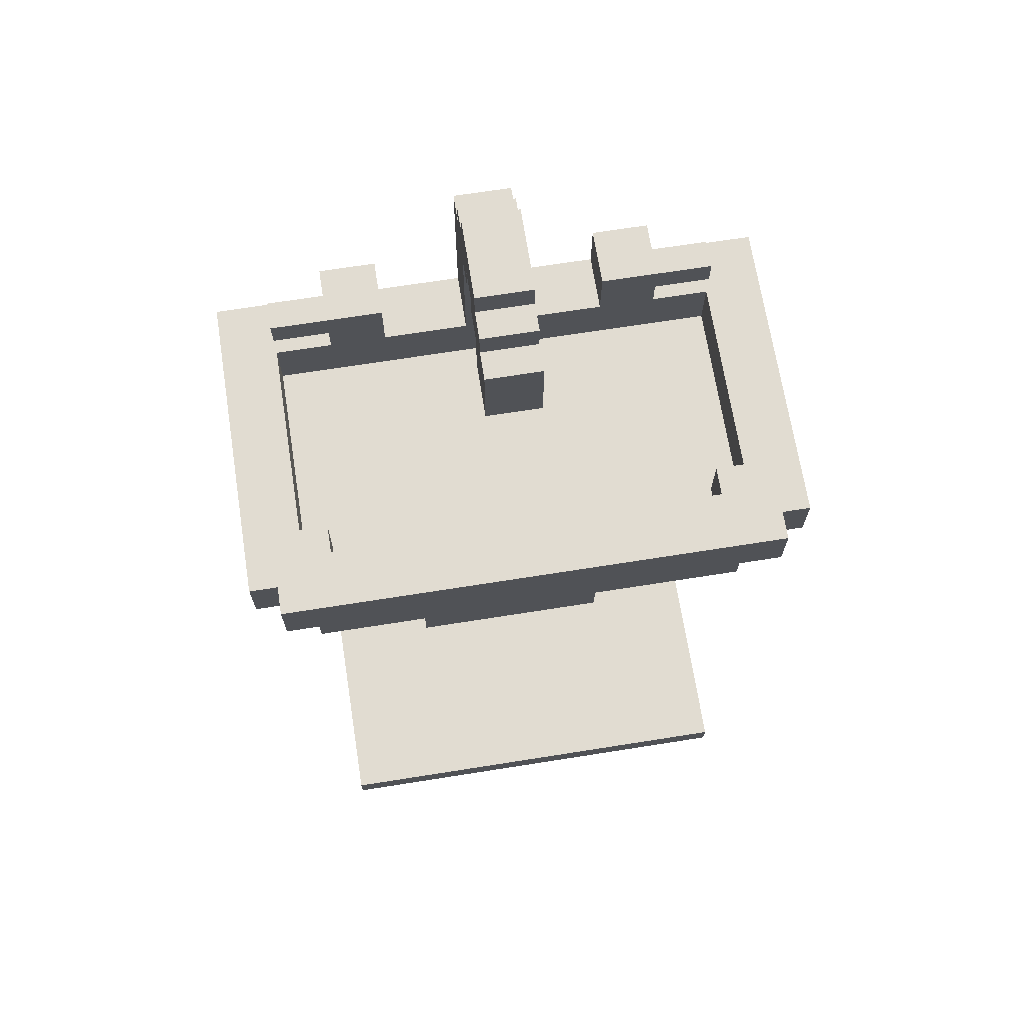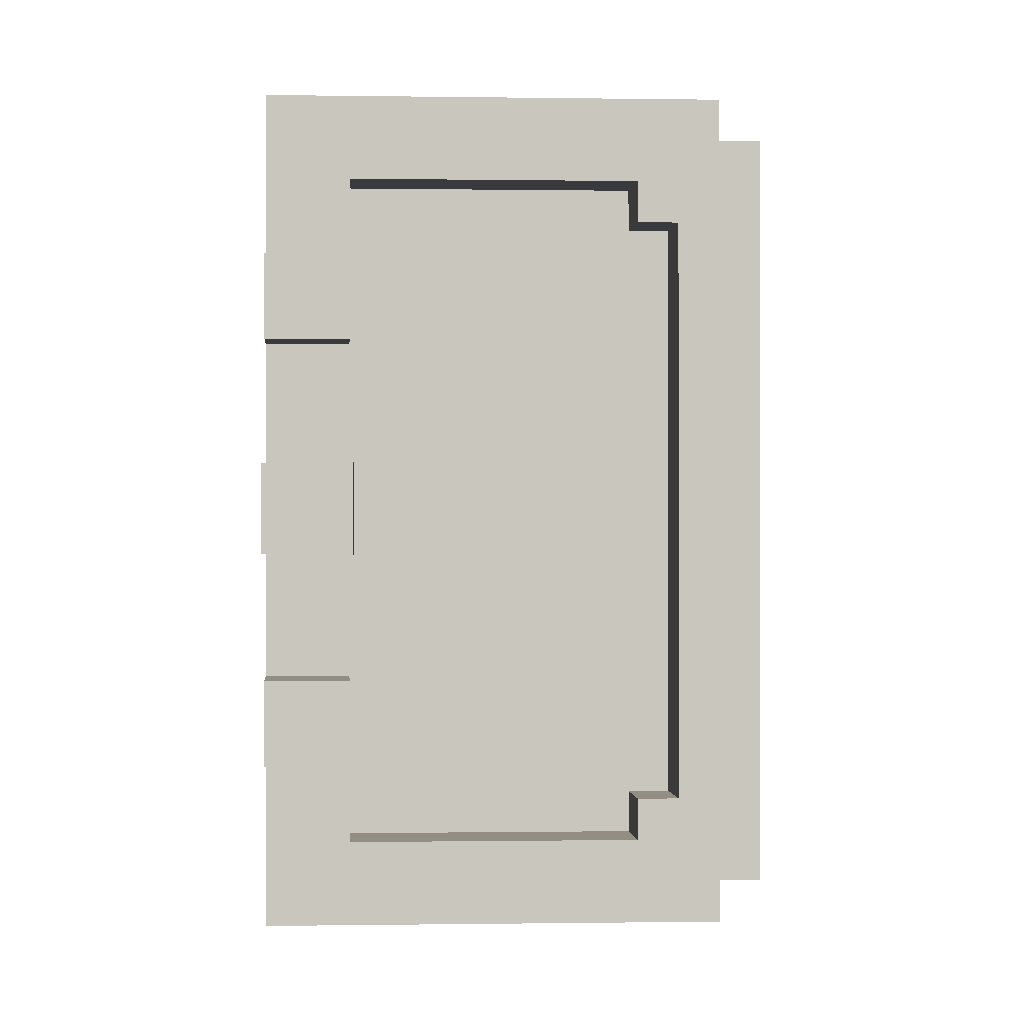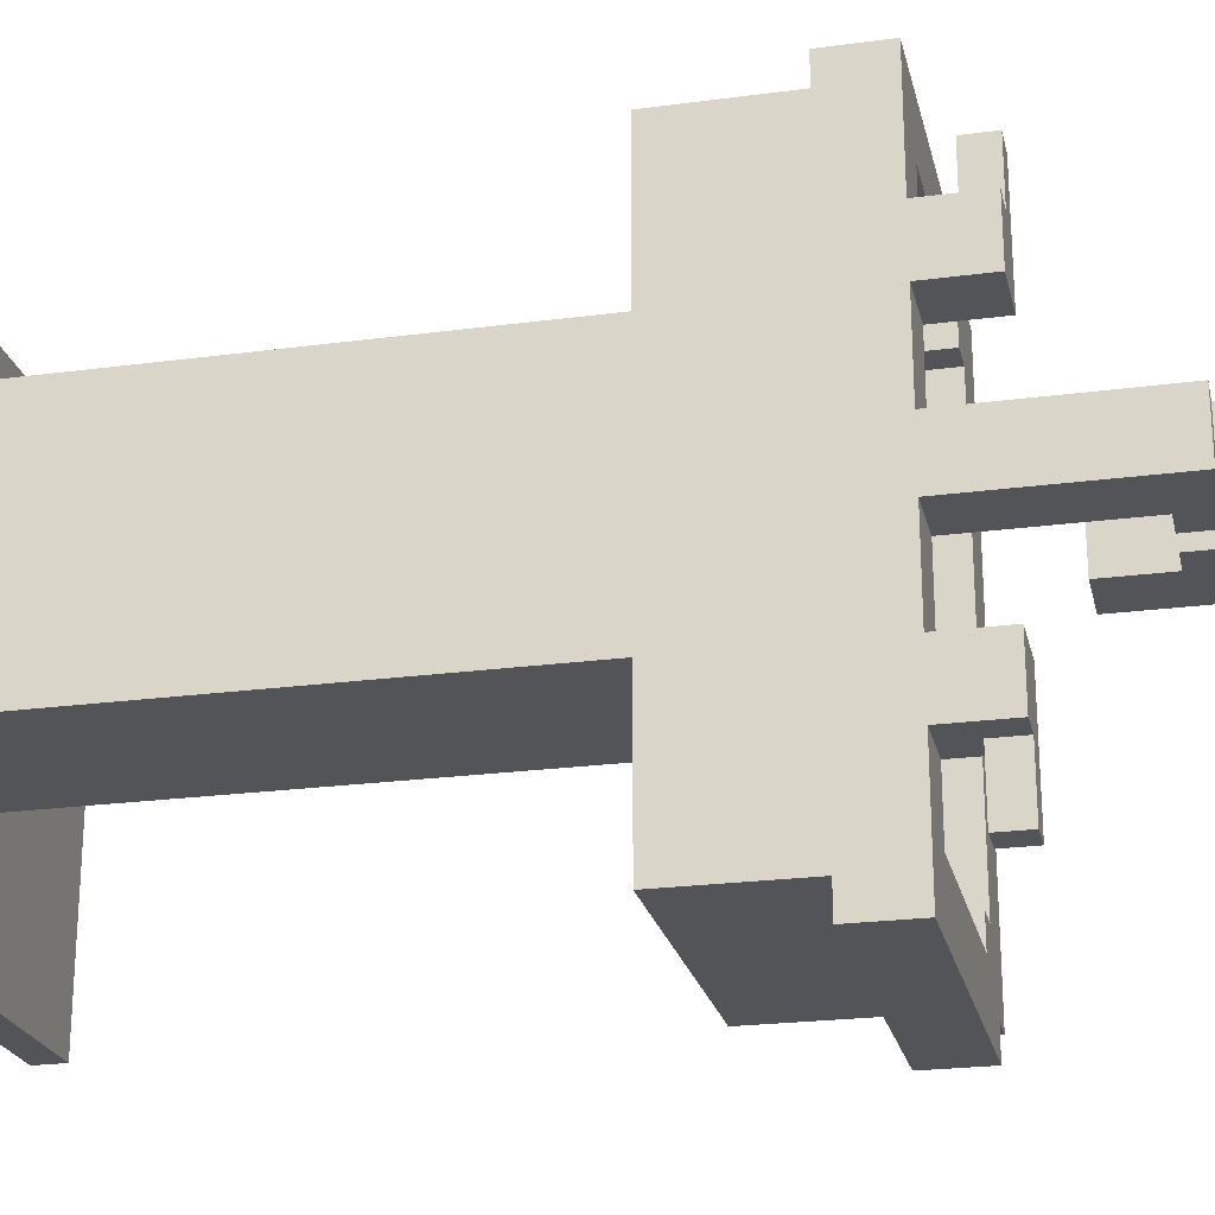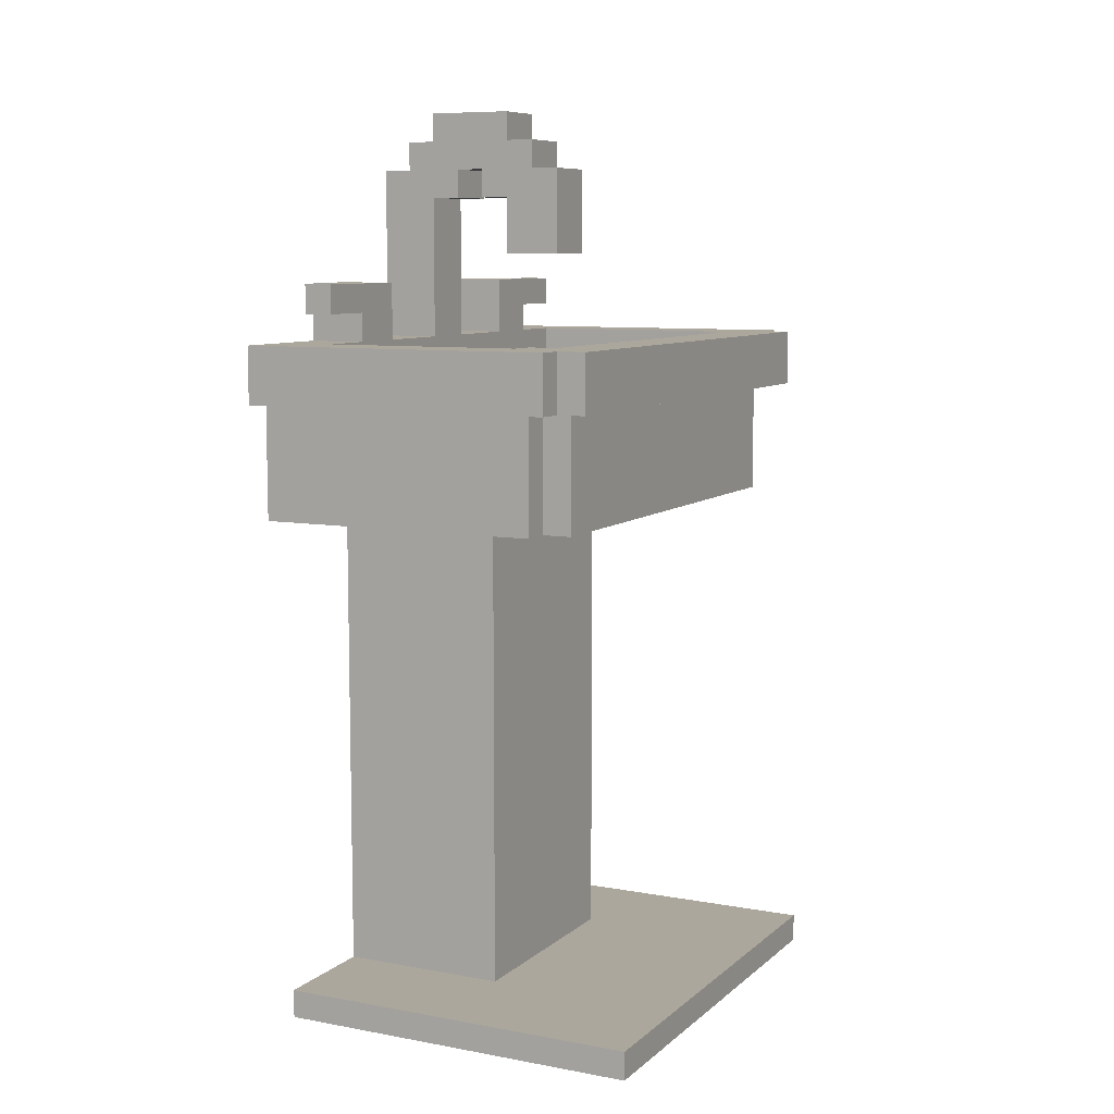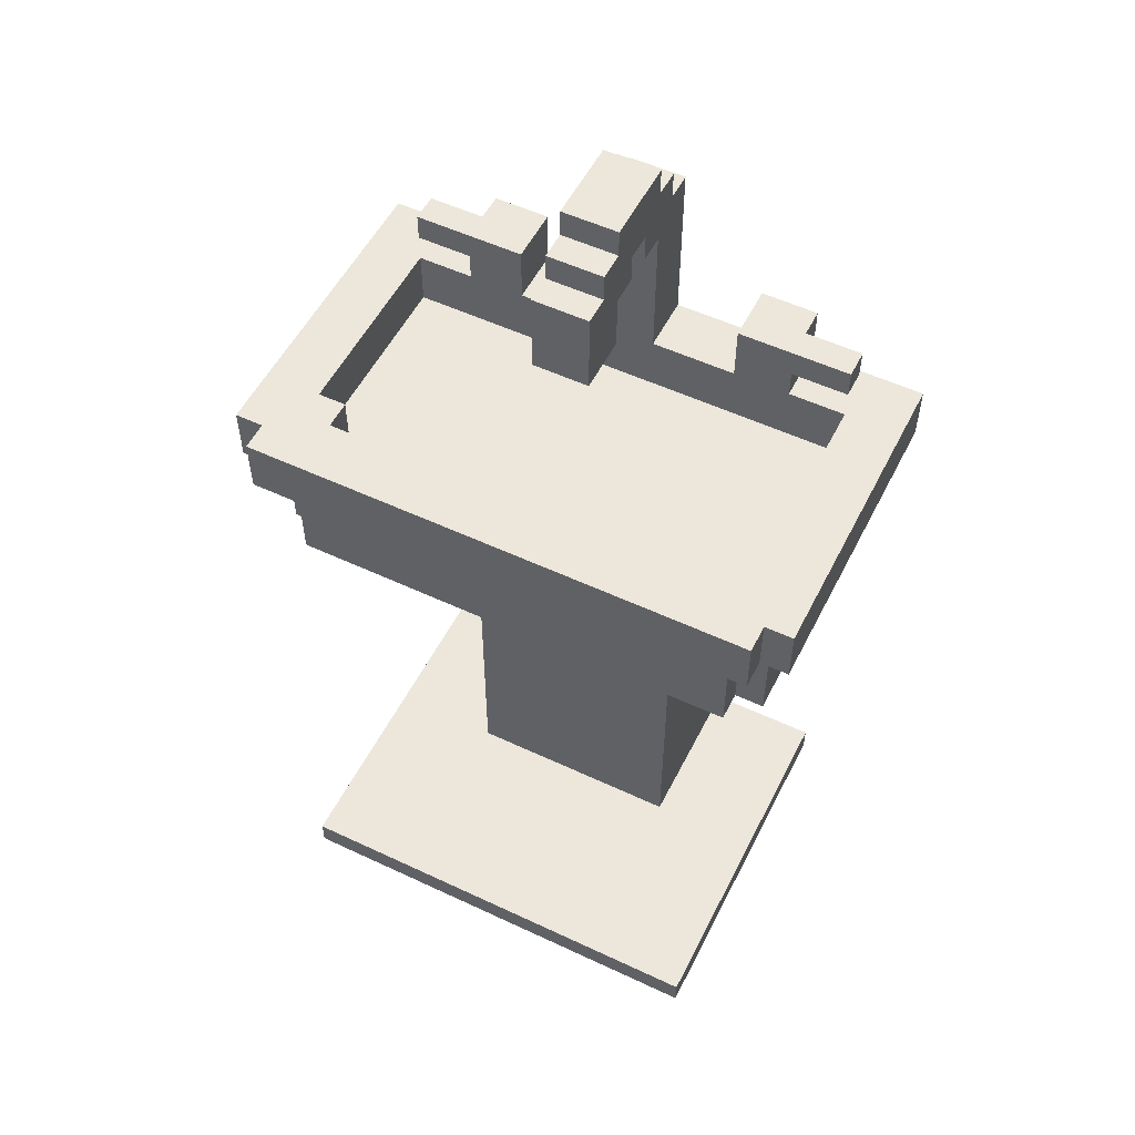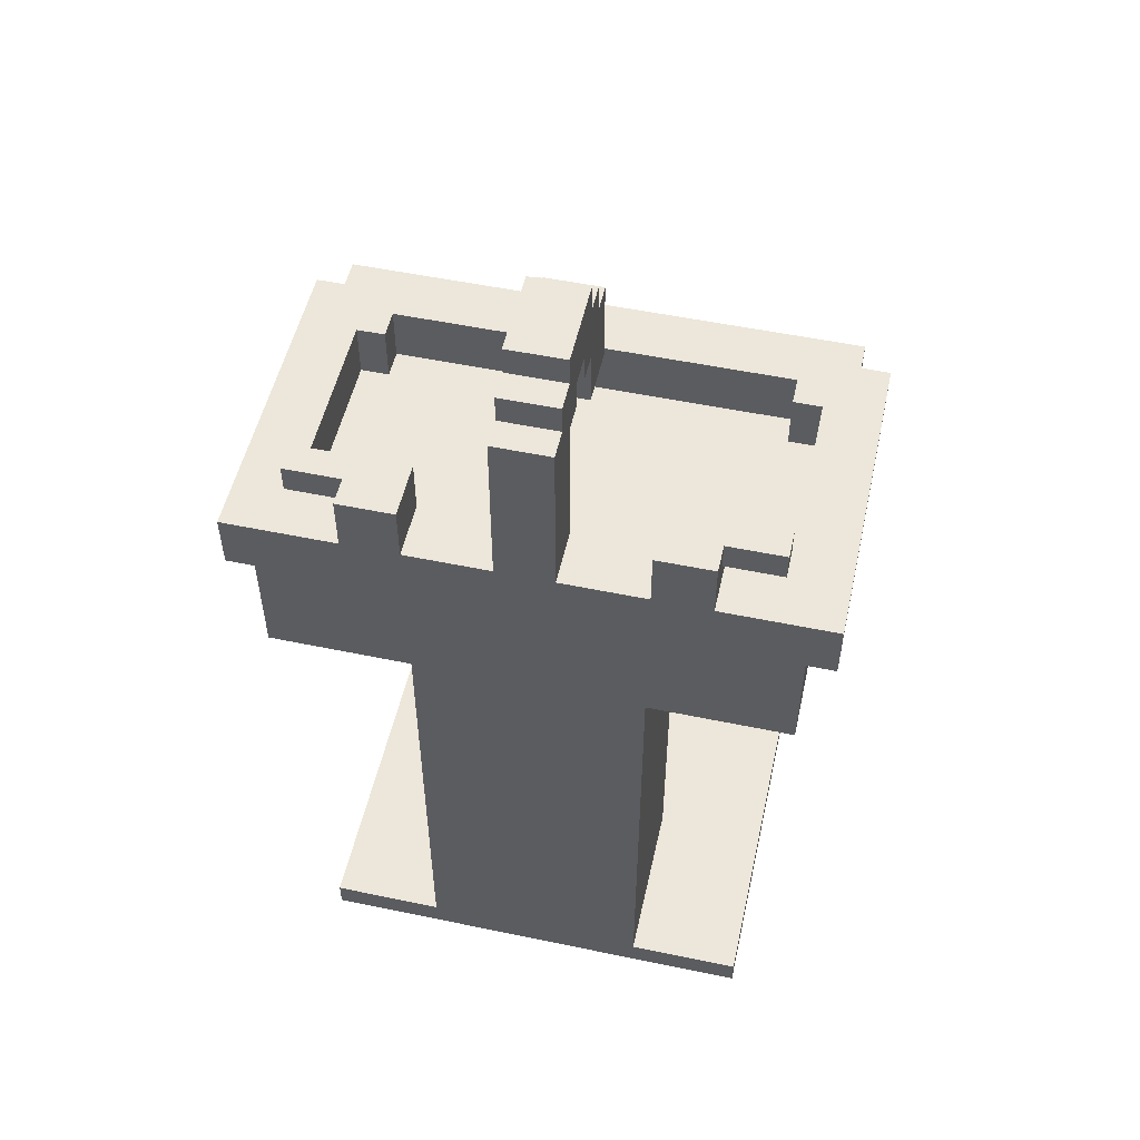
<metadata>
{"format":"obj","ext":"obj","renderer":"f3d","projection":"perspective","resolution":1024,"background":"white","views":[{"elev":69.2,"azim":-99.0,"up":"+Y"},{"elev":-0.3,"azim":176.0,"up":"+Z"},{"elev":-23.1,"azim":102.8,"up":"+Z"},{"elev":8.4,"azim":-153.4,"up":"+Y"},{"elev":54.1,"azim":-63.5,"up":"+Y"},{"elev":52.8,"azim":102.6,"up":"+Y"}]}
</metadata>
<code>
g sink
v -6.5 0 8
v -6.5 0 -8
v -6.5 1 8
v -6.5 1 -8
v -5.5 22 9
v -5.5 22 -9
v -5.5 24 9
v -5.5 24 -9
v -4.5 18 8
v -4.5 18 -8
v -4.5 22 10
v -4.5 22 9
v -4.5 22 8
v -4.5 22 -8
v -4.5 22 -9
v -4.5 22 -10
v -4.5 24 10
v -4.5 24 9
v -4.5 24 -9
v -4.5 24 -10
v -3.5 18 9
v -3.5 18 8
v -3.5 18 -8
v -3.5 18 -9
v -3.5 22 9
v -3.5 22 8
v -3.5 22 -8
v -3.5 22 -9
v -0.5 27 1
v -0.5 27 -1
v -0.5 30 1
v -0.5 30 -1
v 0.5 1 4
v 0.5 1 -4
v 0.5 18 4
v 0.5 18 -4
v 0.5 30 1
v 0.5 30 -1
v 0.5 31 1
v 0.5 31 -1
v 1.5 31 1
v 1.5 31 -1
v 1.5 32 1
v 1.5 32 -1
v 3.5 29 1
v 3.5 29 -1
v 3.5 30 1
v 3.5 30 -1
v 4.5 22 8
v 4.5 22 -8
v 4.5 24 8
v 4.5 24 6
v 4.5 24 4
v 4.5 24 1
v 4.5 24 -1
v 4.5 24 -4
v 4.5 24 -6
v 4.5 24 -8
v 4.5 25 8
v 4.5 25 6
v 4.5 25 4
v 4.5 25 -4
v 4.5 25 -6
v 4.5 25 -8
v 4.5 26 8
v 4.5 26 4
v 4.5 26 -4
v 4.5 26 -8
v 4.5 29 1
v 4.5 29 -1
v -3.5 22 7
v -3.5 22 -7
v -3.5 24 7
v -3.5 24 -7
v -2.5 22 8
v -2.5 22 7
v -2.5 22 -7
v -2.5 22 -8
v -2.5 24 8
v -2.5 24 7
v -2.5 24 -7
v -2.5 24 -8
v 1.5 27 1
v 1.5 27 -1
v 1.5 29 1
v 1.5 29 -1
v 2.5 29 1
v 2.5 29 -1
v 2.5 30 1
v 2.5 30 -1
v 4.5 31 1
v 4.5 31 -1
v 4.5 32 1
v 4.5 32 -1
v 5.5 25 8
v 5.5 25 6
v 5.5 25 -6
v 5.5 25 -8
v 5.5 26 8
v 5.5 26 6
v 5.5 26 -6
v 5.5 26 -8
v 5.5 30 1
v 5.5 30 -1
v 5.5 31 1
v 5.5 31 -1
v 6.5 0 8
v 6.5 0 -8
v 6.5 1 8
v 6.5 1 4
v 6.5 1 -4
v 6.5 1 -8
v 6.5 18 9
v 6.5 18 4
v 6.5 18 -4
v 6.5 18 -9
v 6.5 22 10
v 6.5 22 9
v 6.5 22 -9
v 6.5 22 -10
v 6.5 24 10
v 6.5 24 6
v 6.5 24 4
v 6.5 24 1
v 6.5 24 -1
v 6.5 24 -4
v 6.5 24 -6
v 6.5 24 -10
v 6.5 25 6
v 6.5 25 4
v 6.5 25 -4
v 6.5 25 -6
v 6.5 26 6
v 6.5 26 4
v 6.5 26 -4
v 6.5 26 -6
v 6.5 30 1
v 6.5 30 -1
v -4.5 22 10
v -4.5 24 10
v 6.5 22 10
v 6.5 24 10
v -5.5 22 9
v -5.5 24 9
v -4.5 22 9
v -4.5 24 9
v -3.5 18 9
v -3.5 22 9
v 6.5 18 9
v 6.5 22 9
v -6.5 0 8
v -6.5 1 8
v -4.5 18 8
v -4.5 22 8
v -3.5 18 8
v -3.5 22 8
v 4.5 25 8
v 4.5 26 8
v 5.5 25 8
v 5.5 26 8
v 6.5 0 8
v 6.5 1 8
v 4.5 24 6
v 4.5 25 6
v 5.5 25 6
v 5.5 26 6
v 6.5 24 6
v 6.5 25 6
v 6.5 26 6
v 0.5 1 4
v 0.5 18 4
v 6.5 1 4
v 6.5 18 4
v -0.5 27 1
v -0.5 30 1
v 0.5 30 1
v 0.5 31 1
v 1.5 27 1
v 1.5 29 1
v 1.5 31 1
v 1.5 32 1
v 2.5 29 1
v 2.5 30 1
v 3.5 29 1
v 3.5 30 1
v 4.5 24 1
v 4.5 29 1
v 4.5 31 1
v 4.5 32 1
v 5.5 30 1
v 5.5 31 1
v 6.5 24 1
v 6.5 30 1
v 4.5 24 -4
v 4.5 25 -4
v 4.5 26 -4
v 6.5 24 -4
v 6.5 25 -4
v 6.5 26 -4
v -3.5 22 -7
v -3.5 24 -7
v -2.5 22 -7
v -2.5 24 -7
v -2.5 22 -8
v -2.5 24 -8
v 4.5 22 -8
v 4.5 24 -8
v -2.5 22 8
v -2.5 24 8
v 4.5 22 8
v 4.5 24 8
v -3.5 22 7
v -3.5 24 7
v -2.5 22 7
v -2.5 24 7
v 4.5 24 4
v 4.5 25 4
v 4.5 26 4
v 6.5 24 4
v 6.5 25 4
v 6.5 26 4
v -0.5 27 -1
v -0.5 30 -1
v 0.5 30 -1
v 0.5 31 -1
v 1.5 27 -1
v 1.5 29 -1
v 1.5 31 -1
v 1.5 32 -1
v 2.5 29 -1
v 2.5 30 -1
v 3.5 29 -1
v 3.5 30 -1
v 4.5 24 -1
v 4.5 29 -1
v 4.5 31 -1
v 4.5 32 -1
v 5.5 30 -1
v 5.5 31 -1
v 6.5 24 -1
v 6.5 30 -1
v 0.5 1 -4
v 0.5 18 -4
v 6.5 1 -4
v 6.5 18 -4
v 4.5 24 -6
v 4.5 25 -6
v 5.5 25 -6
v 5.5 26 -6
v 6.5 24 -6
v 6.5 25 -6
v 6.5 26 -6
v -6.5 0 -8
v -6.5 1 -8
v -4.5 18 -8
v -4.5 22 -8
v -3.5 18 -8
v -3.5 22 -8
v 4.5 25 -8
v 4.5 26 -8
v 5.5 25 -8
v 5.5 26 -8
v 6.5 0 -8
v 6.5 1 -8
v -5.5 22 -9
v -5.5 24 -9
v -4.5 22 -9
v -4.5 24 -9
v -3.5 18 -9
v -3.5 22 -9
v 6.5 18 -9
v 6.5 22 -9
v -4.5 22 -10
v -4.5 24 -10
v 6.5 22 -10
v 6.5 24 -10
v -6.5 0 8
v 6.5 0 8
v -6.5 0 -8
v 6.5 0 -8
v -3.5 18 9
v 6.5 18 9
v -4.5 18 8
v -3.5 18 8
v 0.5 18 4
v 6.5 18 4
v 0.5 18 -4
v 6.5 18 -4
v -4.5 18 -8
v -3.5 18 -8
v -3.5 18 -9
v 6.5 18 -9
v -4.5 22 10
v 6.5 22 10
v -5.5 22 9
v -4.5 22 9
v -3.5 22 9
v 6.5 22 9
v -4.5 22 8
v -3.5 22 8
v -4.5 22 -8
v -3.5 22 -8
v -5.5 22 -9
v -4.5 22 -9
v -3.5 22 -9
v 6.5 22 -9
v -4.5 22 -10
v 6.5 22 -10
v 4.5 25 8
v 5.5 25 8
v 4.5 25 6
v 5.5 25 6
v 4.5 25 -6
v 5.5 25 -6
v 4.5 25 -8
v 5.5 25 -8
v -0.5 27 1
v 1.5 27 1
v -0.5 27 -1
v 1.5 27 -1
v 1.5 29 1
v 2.5 29 1
v 3.5 29 1
v 4.5 29 1
v 1.5 29 -1
v 2.5 29 -1
v 3.5 29 -1
v 4.5 29 -1
v 2.5 30 1
v 3.5 30 1
v 2.5 30 -1
v 3.5 30 -1
v -6.5 1 8
v 6.5 1 8
v 0.5 1 4
v 6.5 1 4
v 0.5 1 -4
v 6.5 1 -4
v -6.5 1 -8
v 6.5 1 -8
v -2.5 22 8
v 4.5 22 8
v -3.5 22 7
v -2.5 22 7
v -3.5 22 -7
v -2.5 22 -7
v -2.5 22 -8
v 4.5 22 -8
v -4.5 24 10
v 6.5 24 10
v -5.5 24 9
v -4.5 24 9
v -2.5 24 8
v 4.5 24 8
v -3.5 24 7
v -2.5 24 7
v 4.5 24 6
v 6.5 24 6
v 4.5 24 4
v 6.5 24 4
v 4.5 24 1
v 6.5 24 1
v 4.5 24 -1
v 6.5 24 -1
v 4.5 24 -4
v 6.5 24 -4
v 4.5 24 -6
v 6.5 24 -6
v -3.5 24 -7
v -2.5 24 -7
v -2.5 24 -8
v 4.5 24 -8
v -5.5 24 -9
v -4.5 24 -9
v -4.5 24 -10
v 6.5 24 -10
v 4.5 26 8
v 5.5 26 8
v 5.5 26 6
v 6.5 26 6
v 4.5 26 4
v 6.5 26 4
v 4.5 26 -4
v 6.5 26 -4
v 5.5 26 -6
v 6.5 26 -6
v 4.5 26 -8
v 5.5 26 -8
v -0.5 30 1
v 0.5 30 1
v 5.5 30 1
v 6.5 30 1
v -0.5 30 -1
v 0.5 30 -1
v 5.5 30 -1
v 6.5 30 -1
v 0.5 31 1
v 1.5 31 1
v 4.5 31 1
v 5.5 31 1
v 0.5 31 -1
v 1.5 31 -1
v 4.5 31 -1
v 5.5 31 -1
v 1.5 32 1
v 4.5 32 1
v 1.5 32 -1
v 4.5 32 -1
f 3 2 1
f 4 2 3
f 7 6 5
f 8 6 7
f 13 10 9
f 14 10 13
f 17 12 11
f 18 12 17
f 19 16 15
f 20 16 19
f 25 22 21
f 26 22 25
f 27 24 23
f 28 24 27
f 31 30 29
f 32 30 31
f 35 34 33
f 36 34 35
f 39 38 37
f 40 38 39
f 43 42 41
f 44 42 43
f 47 46 45
f 48 46 47
f 51 50 49
f 52 50 51
f 53 50 52
f 54 50 53
f 55 50 54
f 56 50 55
f 57 50 56
f 58 50 57
f 60 53 52
f 61 53 60
f 62 57 56
f 63 57 62
f 65 61 60
f 65 60 59
f 66 61 65
f 67 64 63
f 67 63 62
f 68 64 67
f 69 55 54
f 70 55 69
f 71 72 73
f 73 72 74
f 75 76 79
f 79 76 80
f 77 78 81
f 81 78 82
f 83 84 85
f 85 84 86
f 87 88 89
f 89 88 90
f 91 92 93
f 93 92 94
f 95 96 99
f 99 96 100
f 97 98 101
f 101 98 102
f 103 104 105
f 105 104 106
f 107 108 109
f 109 108 110
f 110 108 111
f 111 108 112
f 110 111 114
f 114 111 115
f 114 115 118
f 115 116 118
f 113 114 118
f 118 116 119
f 117 118 121
f 119 120 121
f 118 119 121
f 121 120 122
f 122 120 123
f 123 120 124
f 124 120 125
f 125 120 126
f 126 120 127
f 127 120 128
f 122 123 129
f 129 123 130
f 126 127 131
f 131 127 132
f 129 130 133
f 133 130 134
f 131 132 135
f 135 132 136
f 124 125 137
f 137 125 138
f 141 140 139
f 142 140 141
f 145 144 143
f 146 144 145
f 149 148 147
f 150 148 149
f 155 154 153
f 156 154 155
f 159 158 157
f 160 158 159
f 161 152 151
f 162 152 161
f 165 164 163
f 167 165 163
f 168 166 165
f 168 165 167
f 169 166 168
f 172 171 170
f 173 171 172
f 176 175 174
f 178 176 174
f 178 177 176
f 179 177 178
f 180 177 179
f 182 181 180
f 182 180 179
f 183 181 182
f 185 181 183
f 187 185 184
f 188 181 185
f 188 185 187
f 189 181 188
f 190 187 186
f 190 188 187
f 191 188 190
f 192 190 186
f 193 190 192
f 197 195 194
f 198 196 195
f 198 195 197
f 199 196 198
f 202 201 200
f 203 201 202
f 206 205 204
f 207 205 206
f 208 209 210
f 210 209 211
f 212 213 214
f 214 213 215
f 216 217 219
f 217 218 220
f 219 217 220
f 220 218 221
f 222 223 224
f 222 224 226
f 224 225 226
f 226 225 227
f 227 225 228
f 228 229 230
f 227 228 230
f 230 229 231
f 231 229 233
f 232 233 235
f 233 229 236
f 235 233 236
f 236 229 237
f 234 235 238
f 235 236 238
f 238 236 239
f 234 238 240
f 240 238 241
f 242 243 244
f 244 243 245
f 246 247 248
f 246 248 250
f 248 249 251
f 250 248 251
f 251 249 252
f 255 256 257
f 257 256 258
f 259 260 261
f 261 260 262
f 253 254 263
f 263 254 264
f 265 266 267
f 267 266 268
f 269 270 271
f 271 270 272
f 273 274 275
f 275 274 276
f 279 278 277
f 280 278 279
f 284 282 281
f 285 282 284
f 285 284 283
f 286 282 285
f 287 285 283
f 289 287 283
f 289 288 287
f 290 288 289
f 291 288 290
f 292 288 291
f 296 294 293
f 297 294 296
f 298 294 297
f 299 296 295
f 299 297 296
f 300 297 299
f 301 299 295
f 303 301 295
f 303 302 301
f 304 302 303
f 305 302 304
f 307 305 304
f 307 306 305
f 308 306 307
f 311 310 309
f 312 310 311
f 315 314 313
f 316 314 315
f 319 318 317
f 320 318 319
f 325 322 321
f 326 322 325
f 327 324 323
f 328 324 327
f 331 330 329
f 332 330 331
f 333 334 335
f 335 334 336
f 333 335 337
f 333 337 339
f 337 338 339
f 339 338 340
f 341 342 344
f 343 344 345
f 344 342 346
f 345 344 346
f 346 342 347
f 347 342 348
f 349 350 352
f 352 350 353
f 351 352 353
f 353 350 354
f 351 353 355
f 355 353 356
f 354 350 357
f 357 350 358
f 359 360 361
f 361 360 362
f 363 364 365
f 365 364 366
f 351 355 369
f 369 370 371
f 367 368 372
f 369 371 373
f 371 372 373
f 351 369 373
f 373 372 374
f 374 372 375
f 372 368 376
f 375 372 376
f 377 378 379
f 377 379 381
f 379 380 381
f 381 380 382
f 383 384 385
f 385 384 386
f 383 385 387
f 387 385 388
f 389 390 393
f 393 390 394
f 391 392 395
f 395 392 396
f 397 398 401
f 401 398 402
f 399 400 403
f 403 400 404
f 405 406 407
f 407 406 408

</code>
